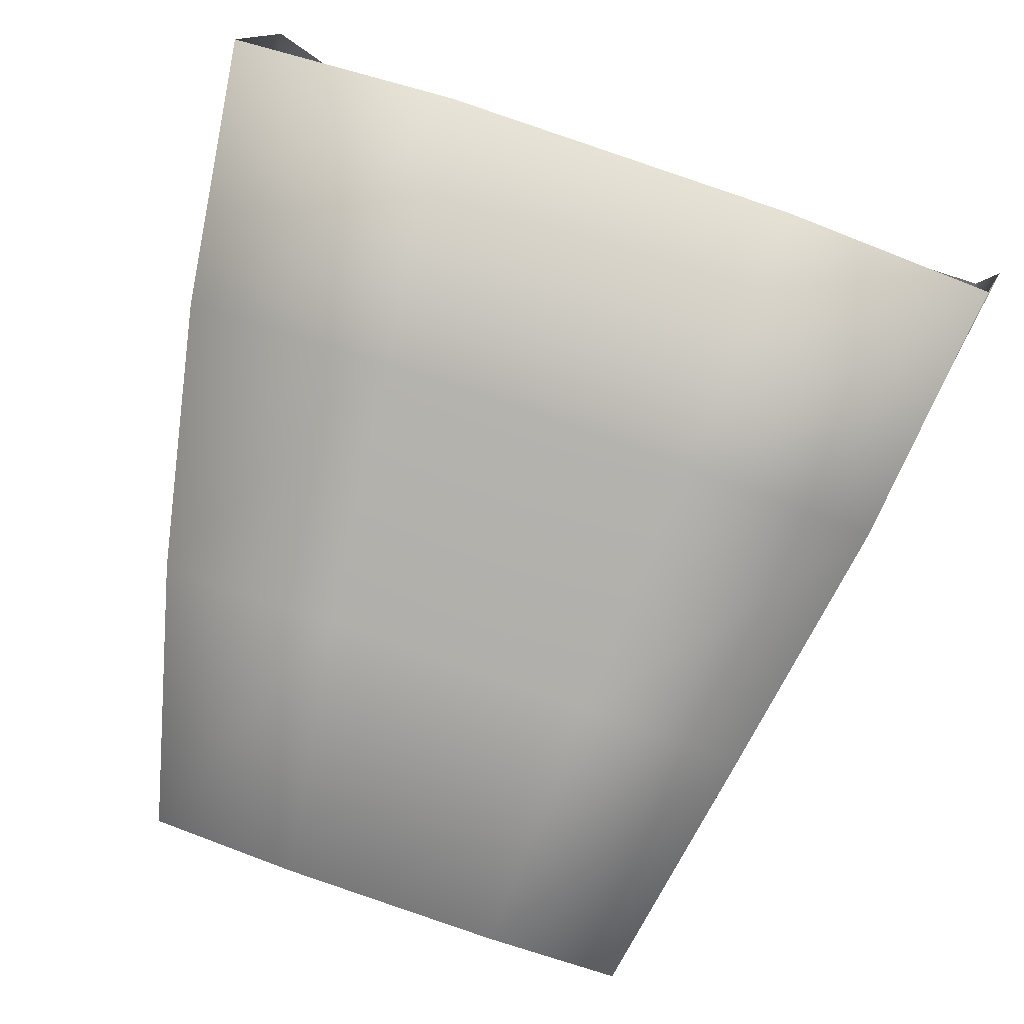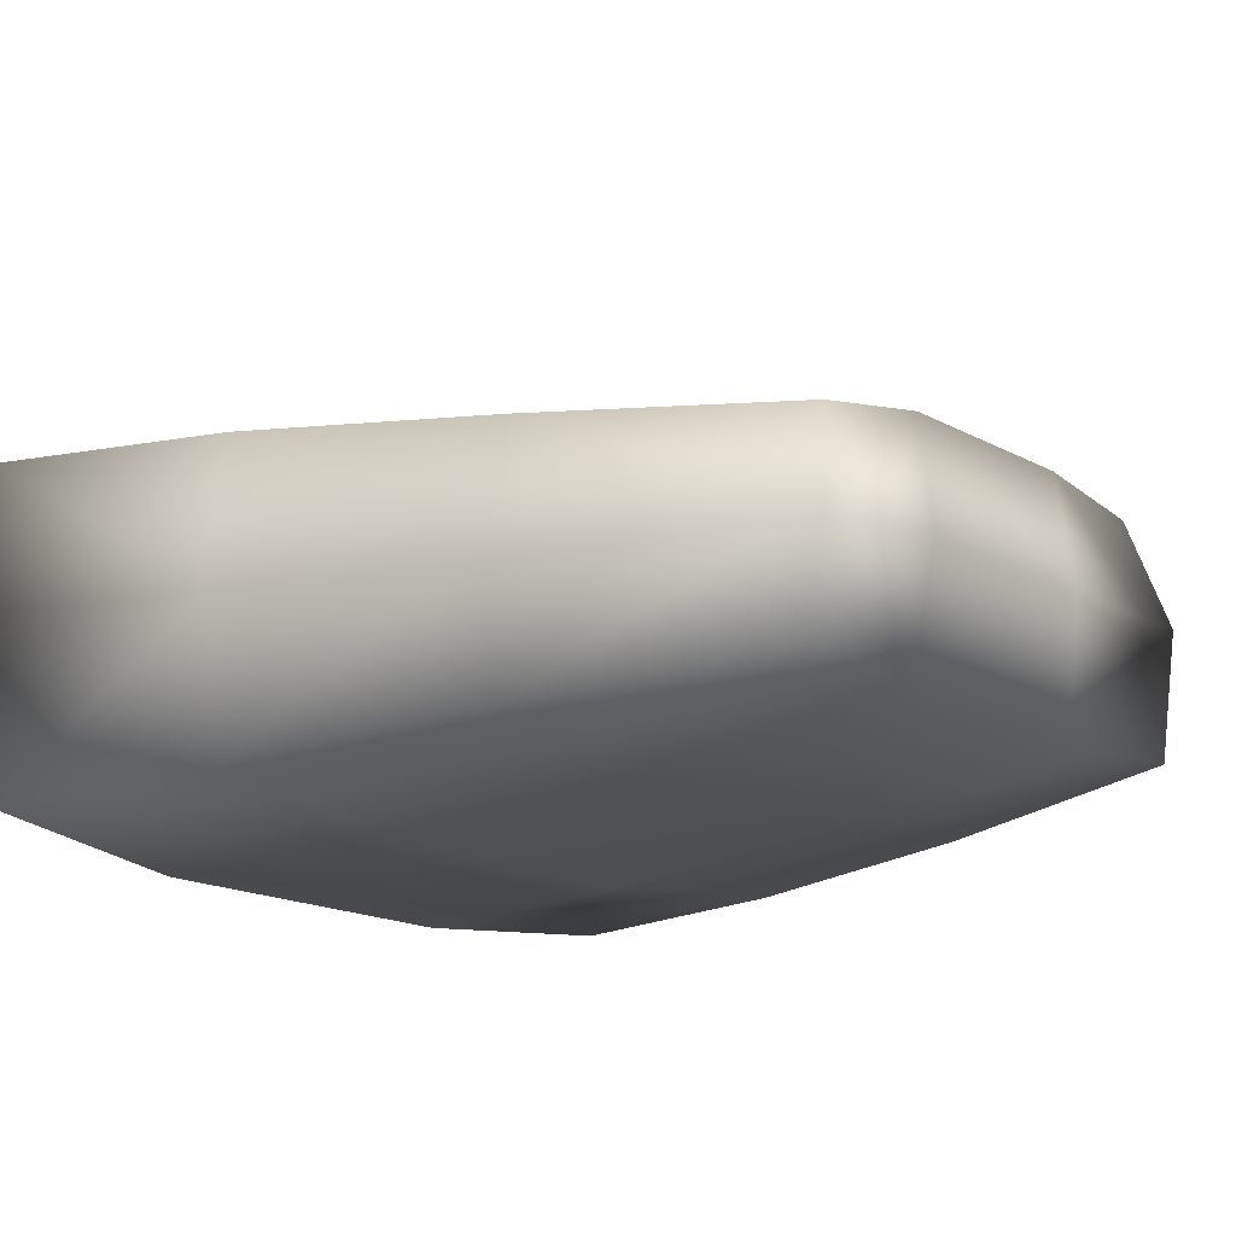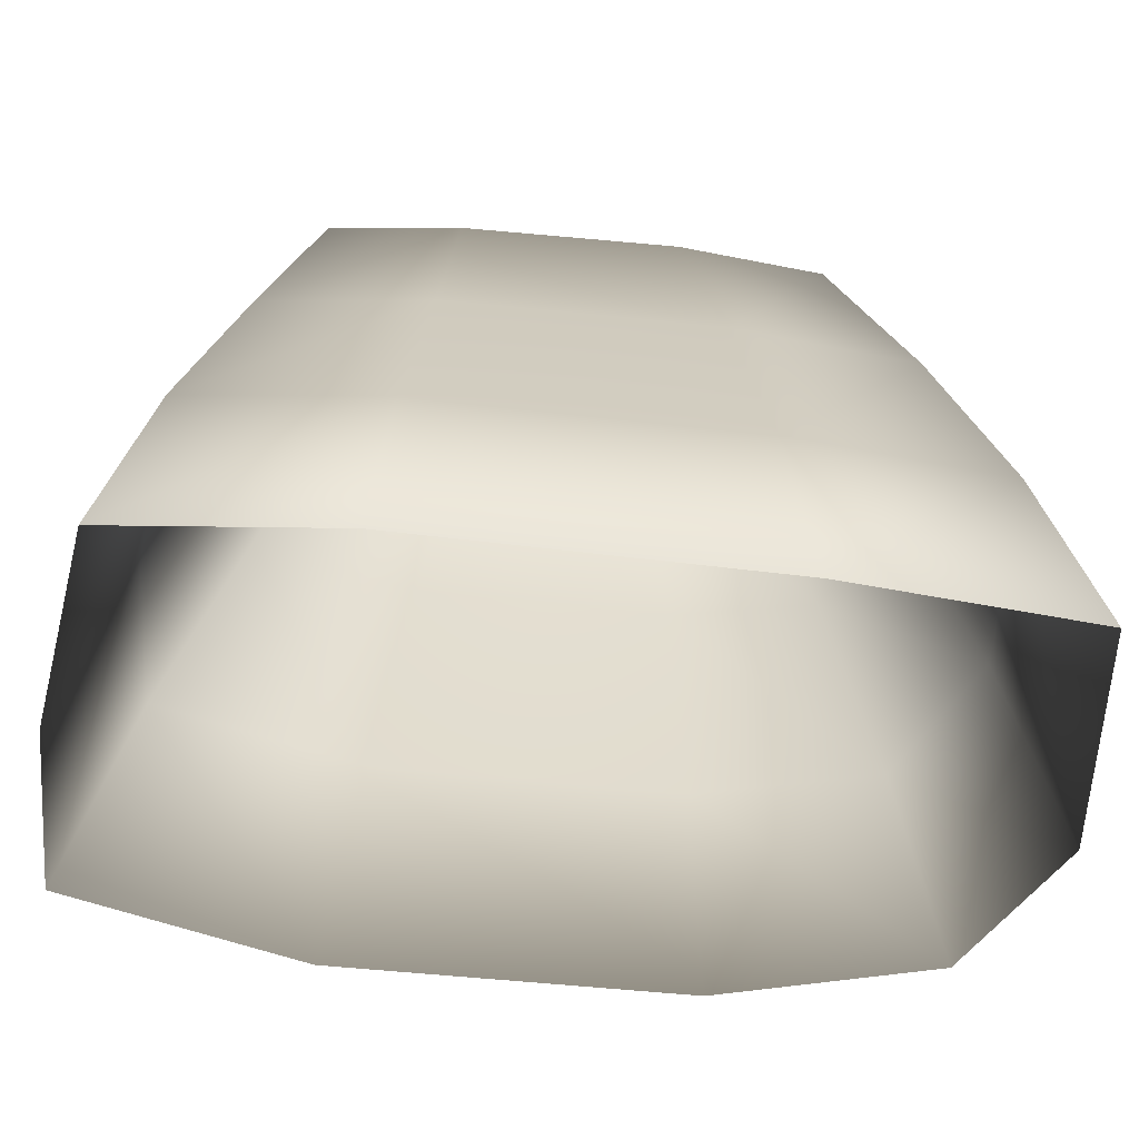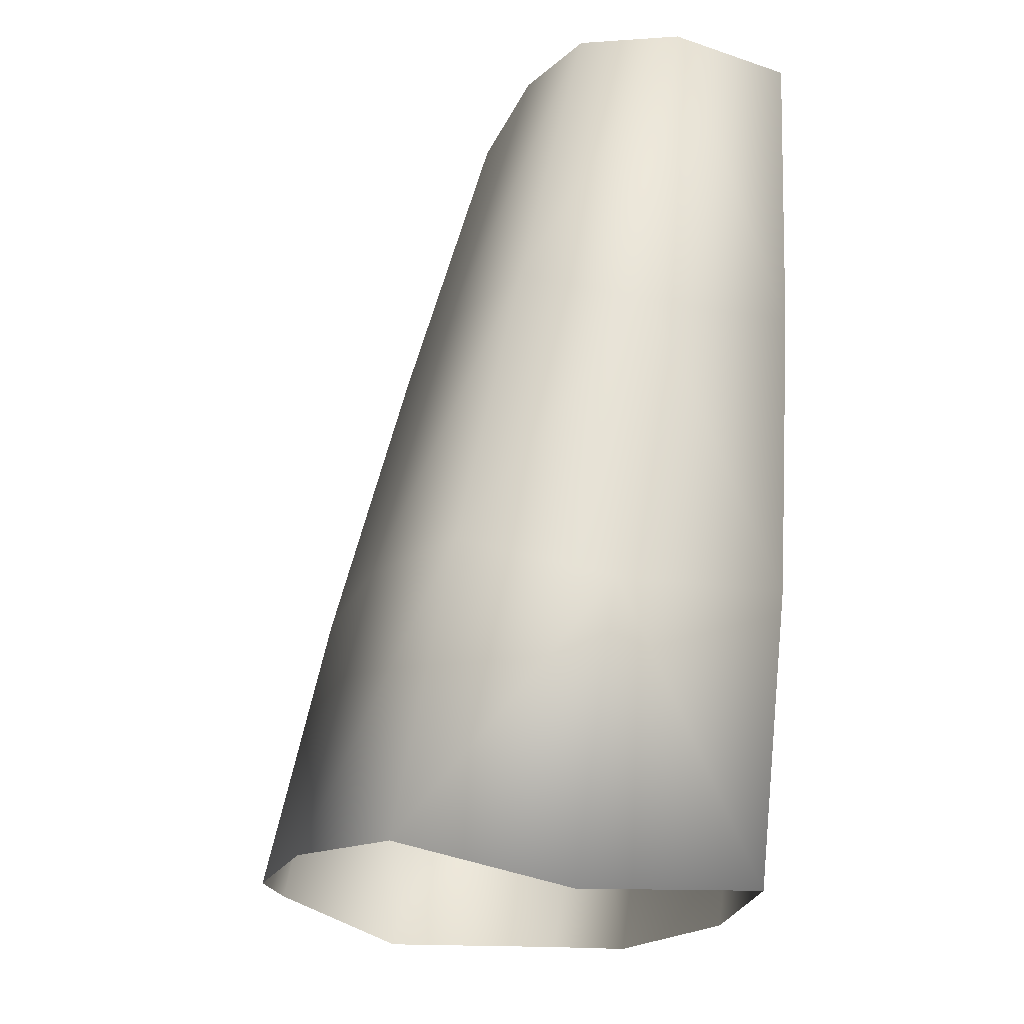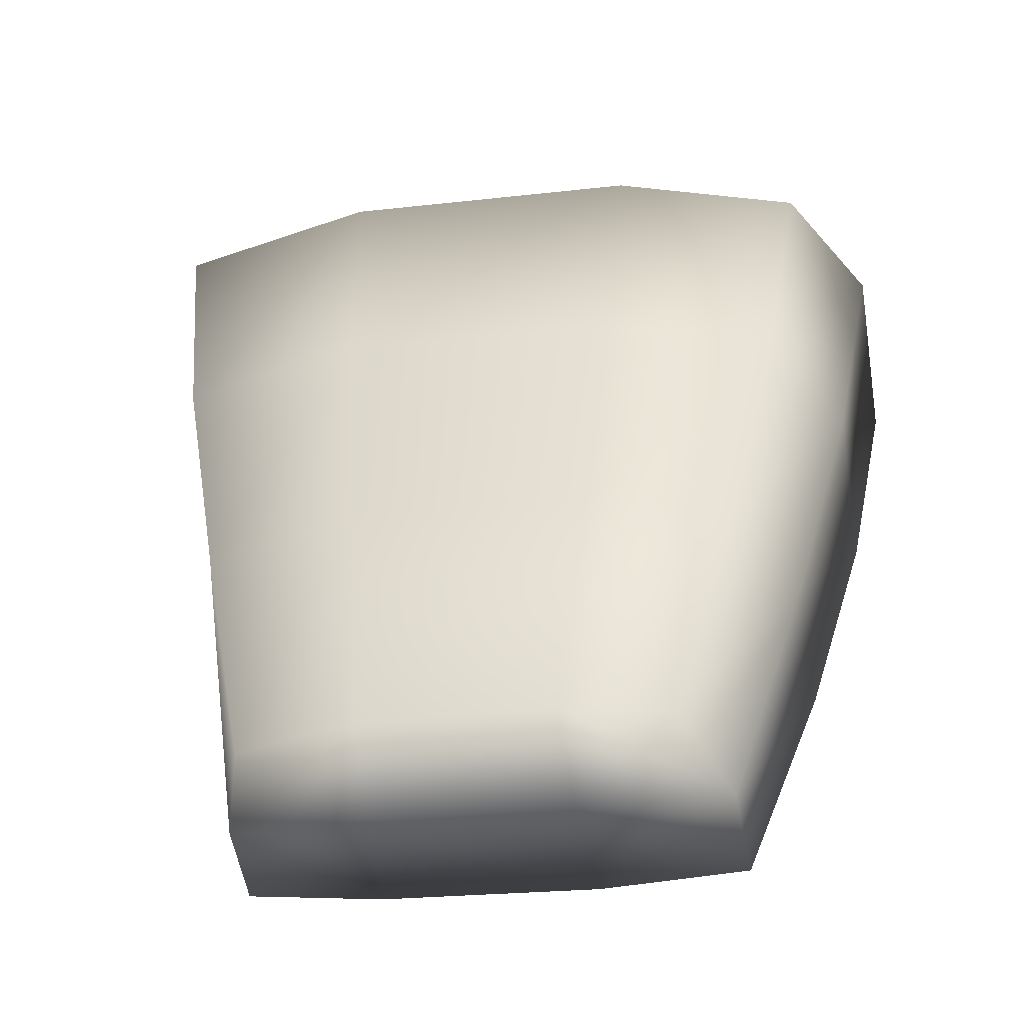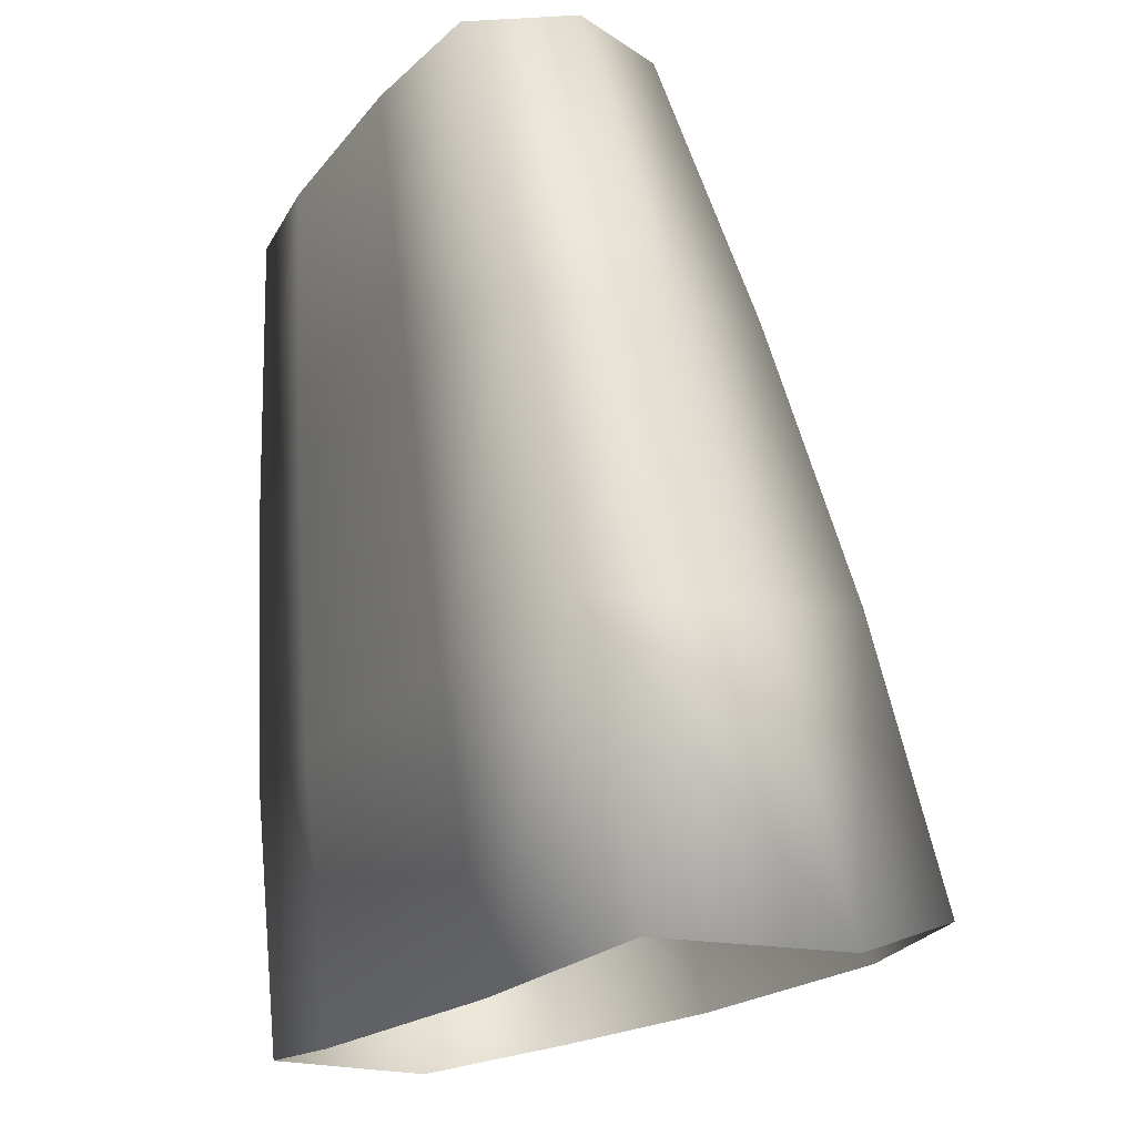
<metadata>
{"format":"obj","ext":"obj","renderer":"f3d","projection":"perspective","resolution":1024,"background":"white","views":[{"elev":-73.5,"azim":-17.9,"up":"+Z"},{"elev":-28.9,"azim":130.9,"up":"+Z"},{"elev":-71.3,"azim":-177.3,"up":"+Y"},{"elev":-13.9,"azim":87.0,"up":"+Y"},{"elev":28.4,"azim":-175.1,"up":"+Z"},{"elev":-16.7,"azim":-106.5,"up":"+Y"}]}
</metadata>
<code>
g default
v -0.2358 -0.09302 -0.2938
v 0.2399 -0.09562 -0.3714
v -0.09788 -0.01375 0.2225
v 0.3345 -0.01994 0.1603
v -0.0699 1.069 -0.08732
v 0.1966 1.062 -0.1331
v -0.09664 1.072 -0.2388
v 0.1812 1.066 -0.2811
v -0.1297 1.024 -0.4094
v 0.1722 1.018 -0.4518
v 0.532 -0.07866 -0.3833
v 0.5958 -0.08295 -0.1606
v 0.6214 -0.03311 0.04856
v -0.5471 -0.06917 -0.2158
v -0.5061 -0.06869 0.03756
v -0.3754 -0.007314 0.2036
v -0.223 1.069 -0.08521
v -0.3045 1.077 -0.2043
v 0.3574 1.054 -0.1941
v 0.371 1.06 -0.3211
v -0.3318 1.031 -0.3591
v 0.3594 1.017 -0.4598
v -0.4273 0.6631 -0.3184
v -0.1804 0.65 -0.3805
v 0.193 0.6449 -0.4365
v 0.4233 0.6499 -0.4456
v 0.4567 0.663 -0.2679
v 0.4593 0.6923 -0.1077
v 0.2468 0.703 -0.02573
v -0.08765 0.7096 0.02749
v -0.2915 0.7119 0.02209
v -0.3938 0.6795 -0.1181
v -0.5009 0.2964 -0.2712
v -0.2148 0.2777 -0.3432
v 0.2204 0.2736 -0.4117
v 0.4883 0.2845 -0.4222
v 0.5393 0.2898 -0.2161
v 0.5549 0.3302 -0.02561
v 0.2981 0.3425 0.07417
v -0.09527 0.3491 0.1333
v -0.3428 0.3534 0.1205
v -0.4625 0.3058 -0.03746
g FoodRUpperCaninesOverbite
f 7 5 6 8
f 6 19 20 8
f 9 21 18 7
f 9 7 8 10
f 18 17 5 7
f 10 8 20 22
f 38 39 4 13
f 39 40 3 4
f 40 41 16 3
f 11 2 35 36
f 2 1 34 35
f 1 14 33 34
f 37 38 13 12
f 15 16 41 42
f 15 42 33 14
f 37 12 11 36
f 24 23 21 9
f 25 24 9 10
f 26 25 10 22
f 20 27 26 22
f 20 19 28 27
f 19 6 29 28
f 6 5 30 29
f 5 17 31 30
f 32 31 17 18
f 23 32 18 21
f 34 33 23 24
f 35 34 24 25
f 36 35 25 26
f 27 37 36 26
f 27 28 38 37
f 28 29 39 38
f 29 30 40 39
f 30 31 41 40
f 42 41 31 32
f 33 42 32 23

</code>
